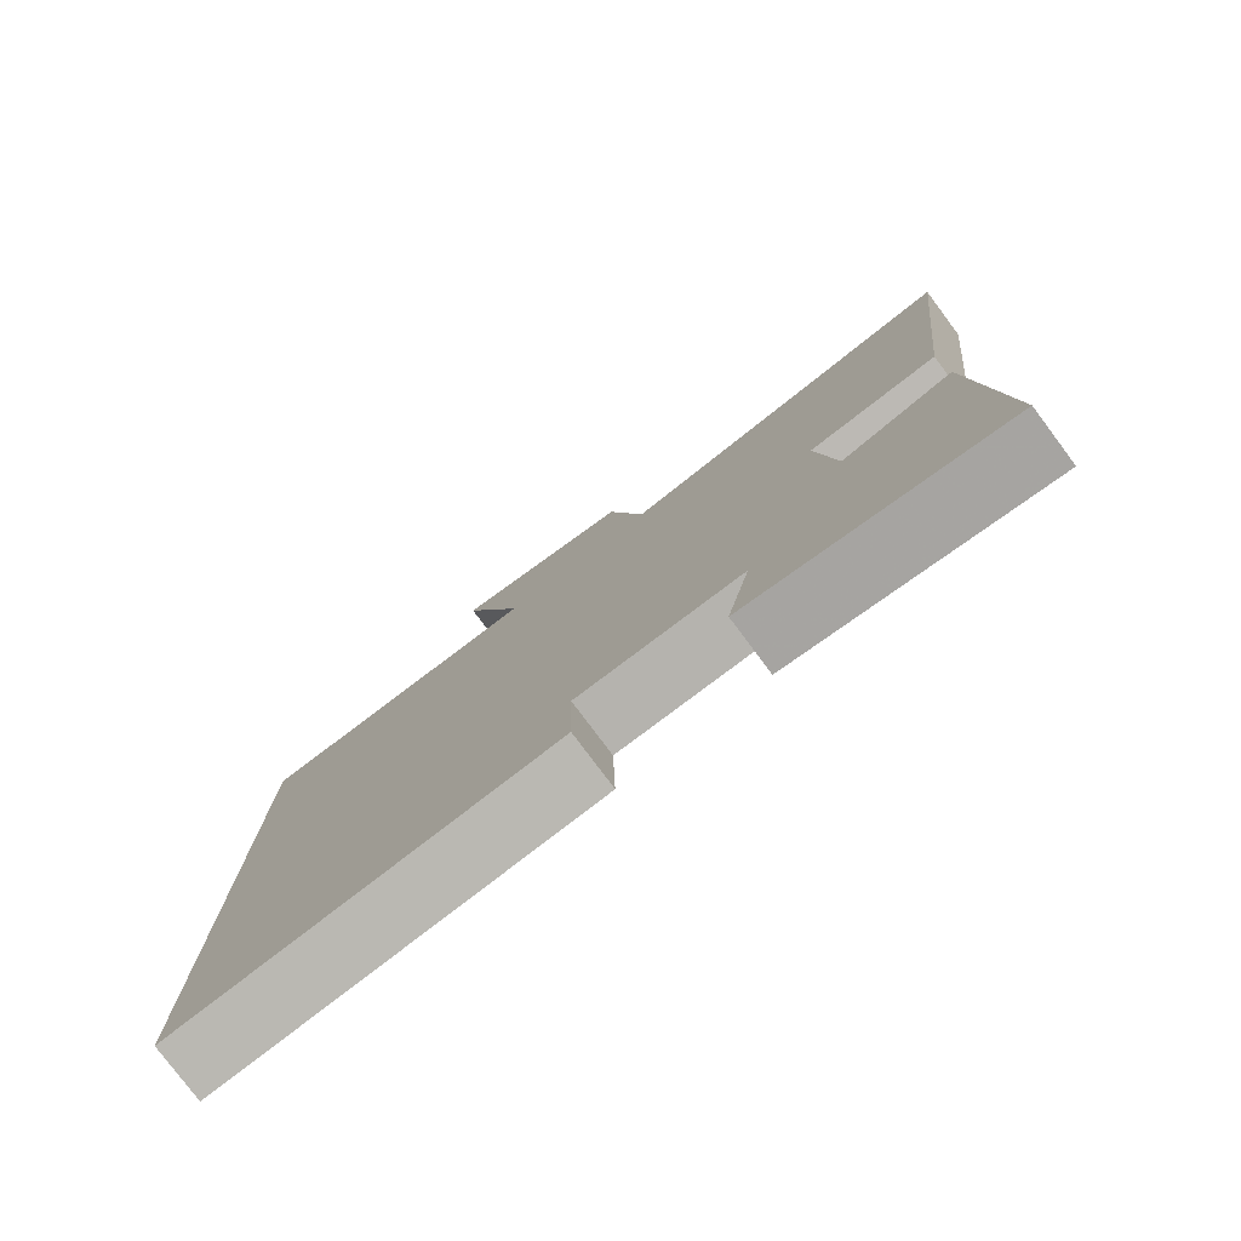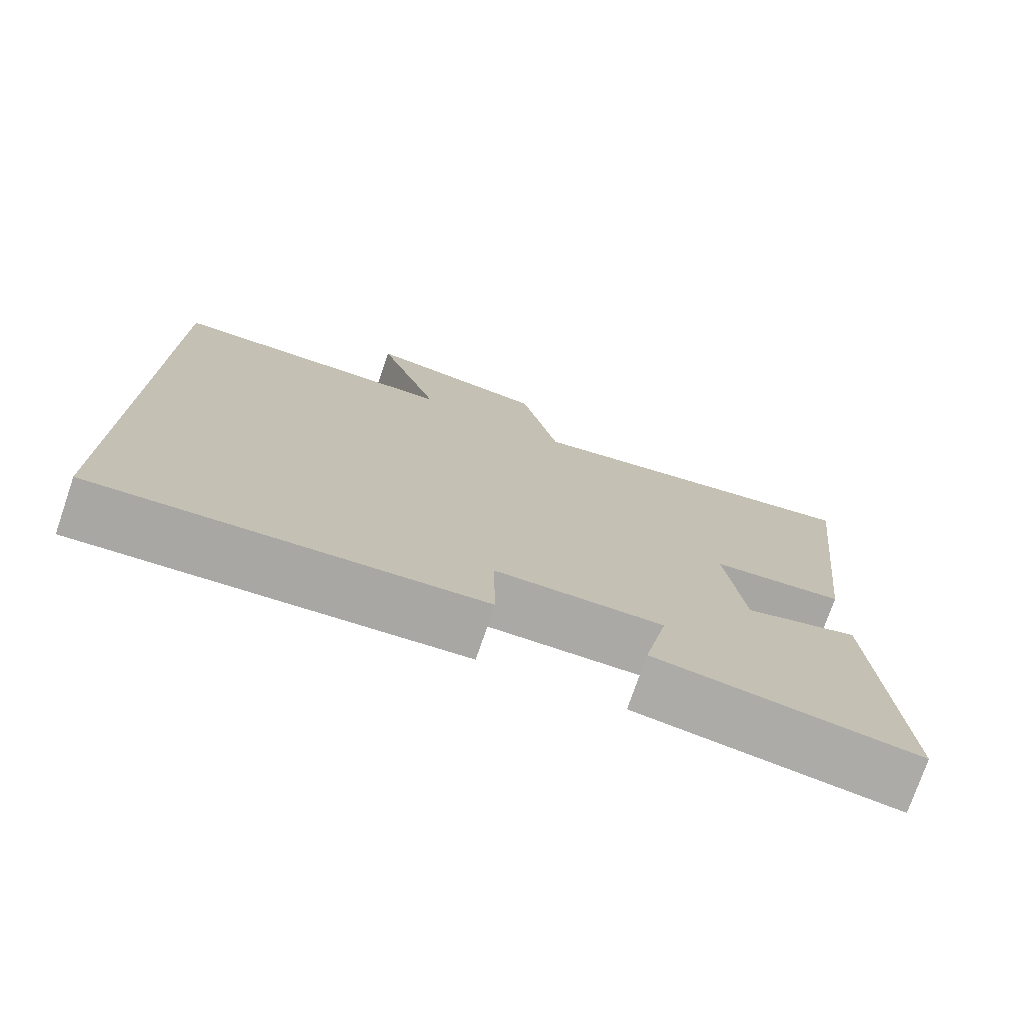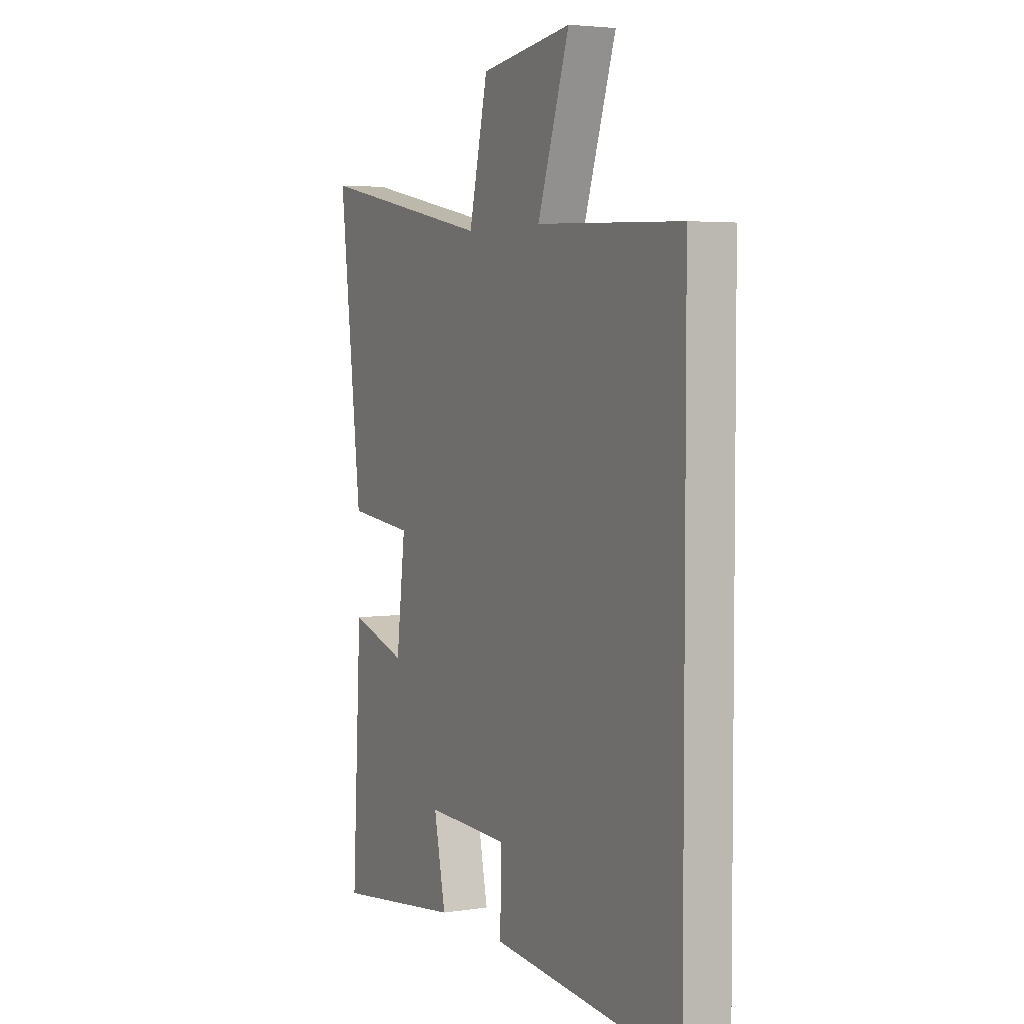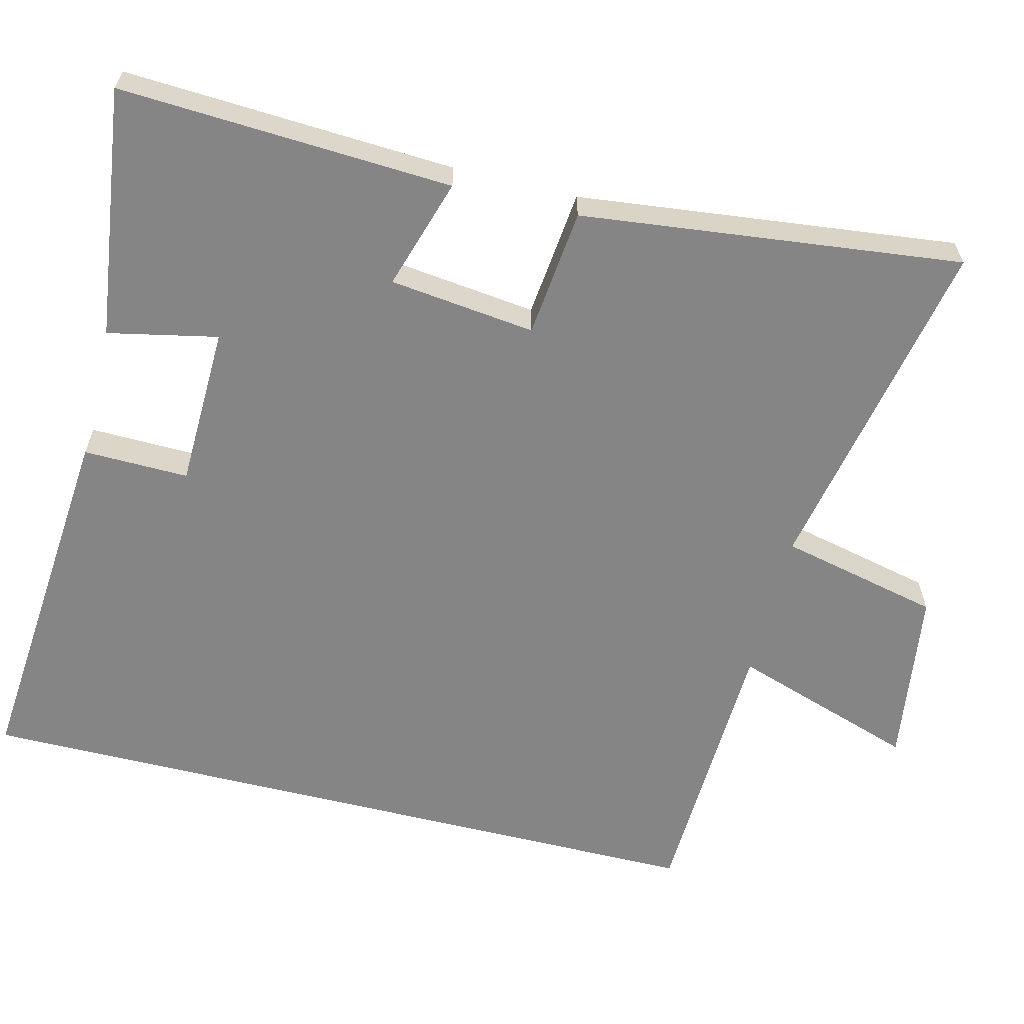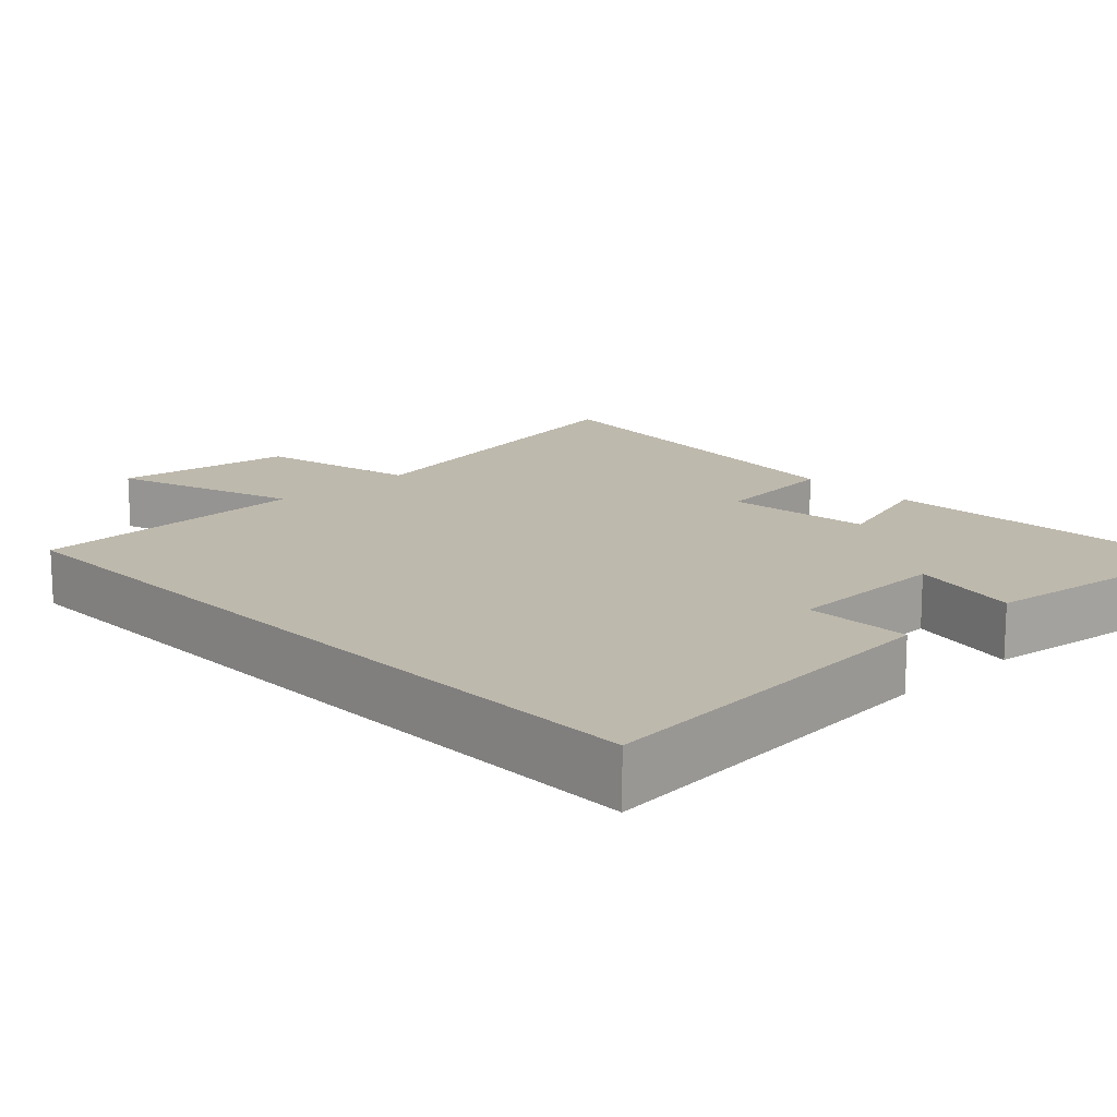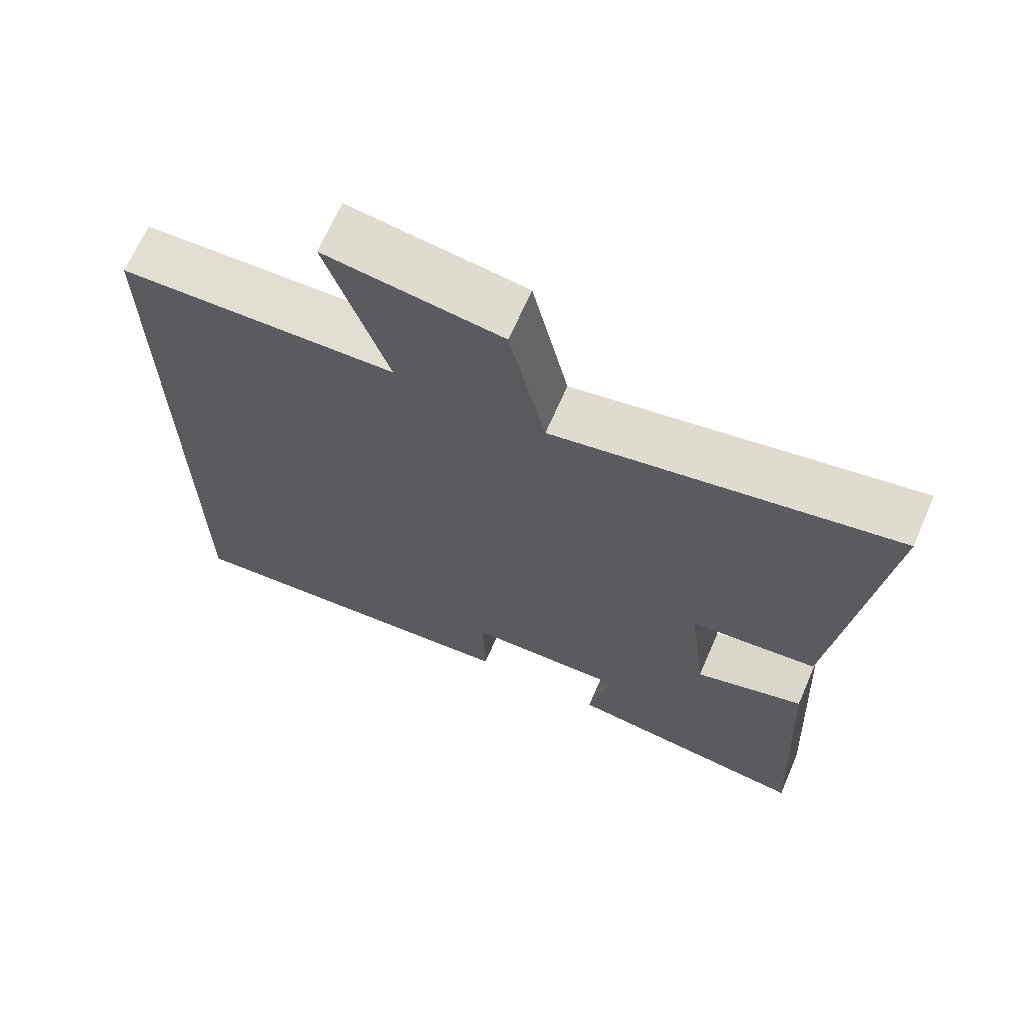
<metadata>
{"format":"obj","ext":"obj","renderer":"f3d","projection":"perspective","resolution":1024,"background":"white","views":[{"elev":-79.1,"azim":-143.2,"up":"+Z"},{"elev":-75.7,"azim":161.0,"up":"+Z"},{"elev":4.1,"azim":63.2,"up":"+Z"},{"elev":-61.7,"azim":-103.9,"up":"+Y"},{"elev":15.1,"azim":136.4,"up":"+Y"},{"elev":67.7,"azim":-156.4,"up":"+Z"}]}
</metadata>
<code>
v -0.525 0.07 -0.544
v -0.5 0.07 -0.093
v -0.349 0.07 -0.14
v -0.325 0.07 0.058
v -0.5 0.07 0.077
v -0.559 0.07 0.593
v -0.09 0.07 0.5
v -0.04 0.07 0.718
v 0.202 0.07 0.752
v 0.118 0.07 0.5
v 0.5 0.07 0.485
v 0.5 0.07 -0.543
v 0.003 0.07 -0.5
v 0.006 0.07 -0.357
v -0.214 0.07 -0.351
v -0.183 0.07 -0.5
v -0.525 0 -0.544
v -0.5 0 -0.093
v -0.349 0 -0.14
v -0.325 0 0.058
v -0.5 0 0.077
v -0.559 0 0.593
v -0.09 0 0.5
v -0.04 0 0.718
v 0.202 0 0.752
v 0.118 0 0.5
v 0.5 0 0.485
v 0.5 0 -0.543
v 0.003 0 -0.5
v 0.006 0 -0.357
v -0.214 0 -0.351
v -0.183 0 -0.5
f 1 2 3
f 16 1 3
f 15 16 3
f 14 15 3 4
f 12 13 14
f 11 12 14
f 10 11 14
f 10 14 4
f 7 8 9 10
f 7 10 4 5
f 5 6 7
f 19 18 17
f 19 17 32
f 19 32 31
f 20 19 31 30
f 30 29 28
f 30 28 27
f 30 27 26
f 20 30 26
f 26 25 24 23
f 21 20 26 23
f 23 22 21
f 1 17 18 2
f 2 18 19 3
f 3 19 20 4
f 4 20 21 5
f 5 21 22 6
f 6 22 23 7
f 7 23 24 8
f 8 24 25 9
f 9 25 26 10
f 10 26 27 11
f 11 27 28 12
f 12 28 29 13
f 13 29 30 14
f 14 30 31 15
f 15 31 32 16
f 16 32 17 1

</code>
